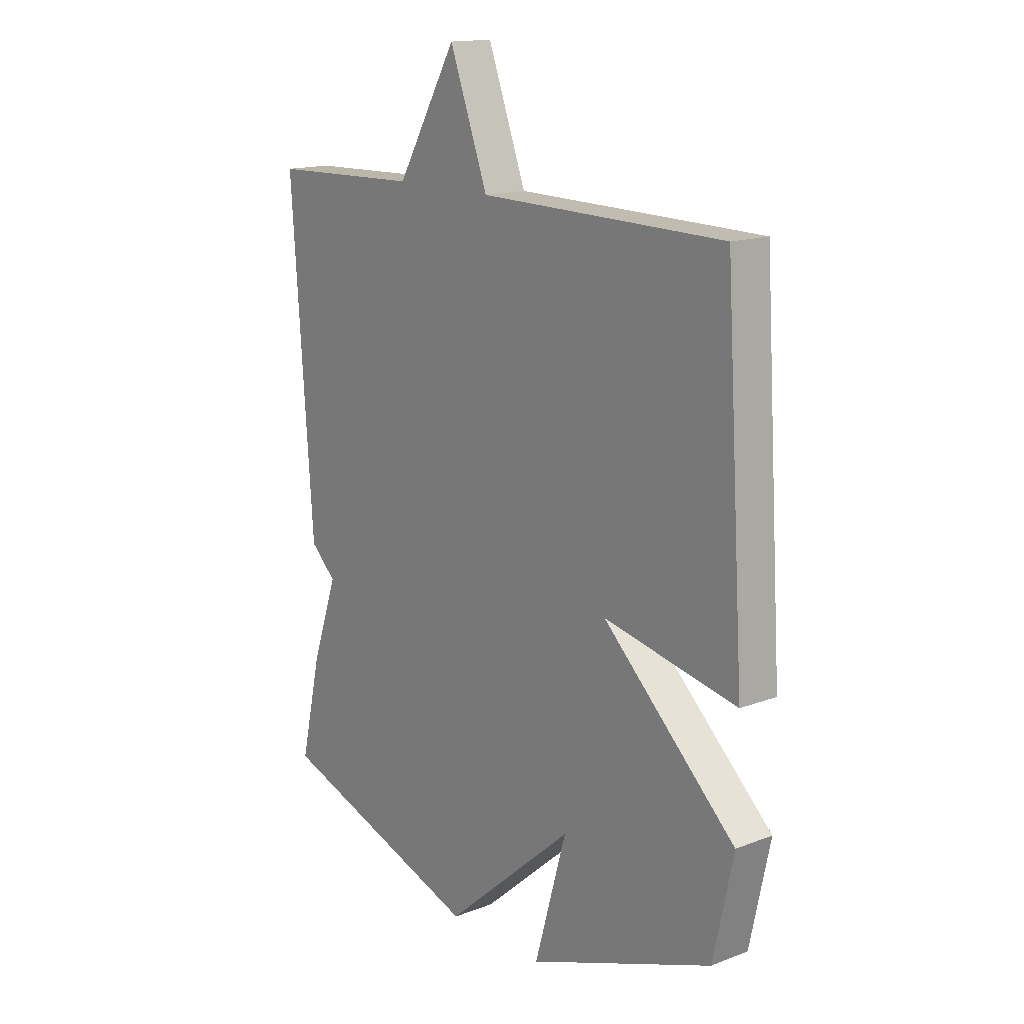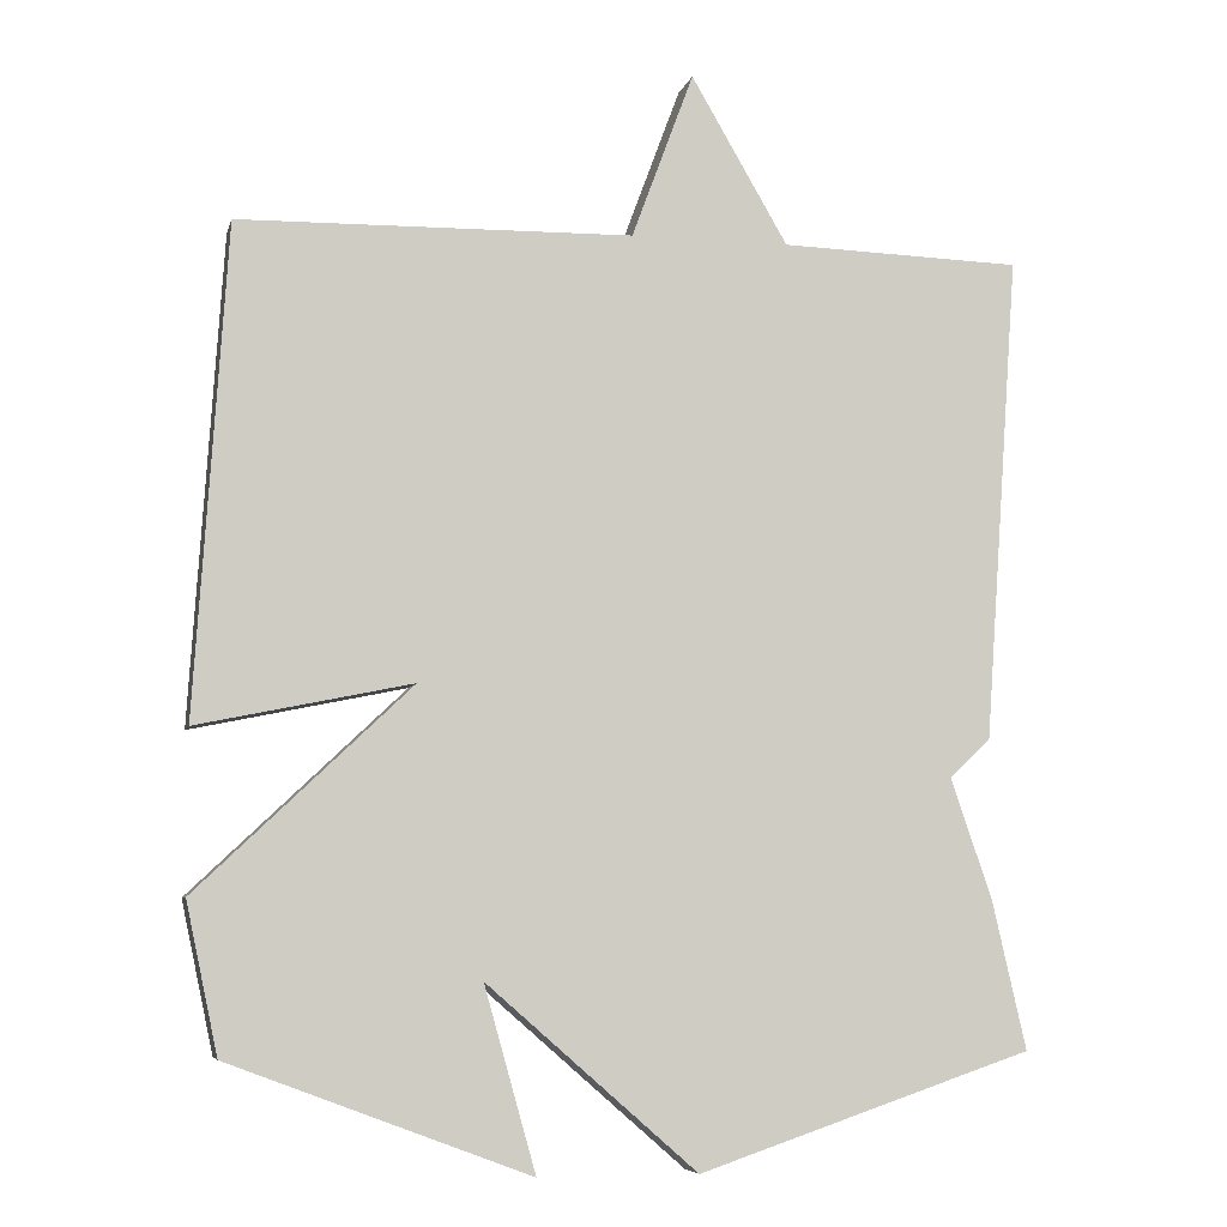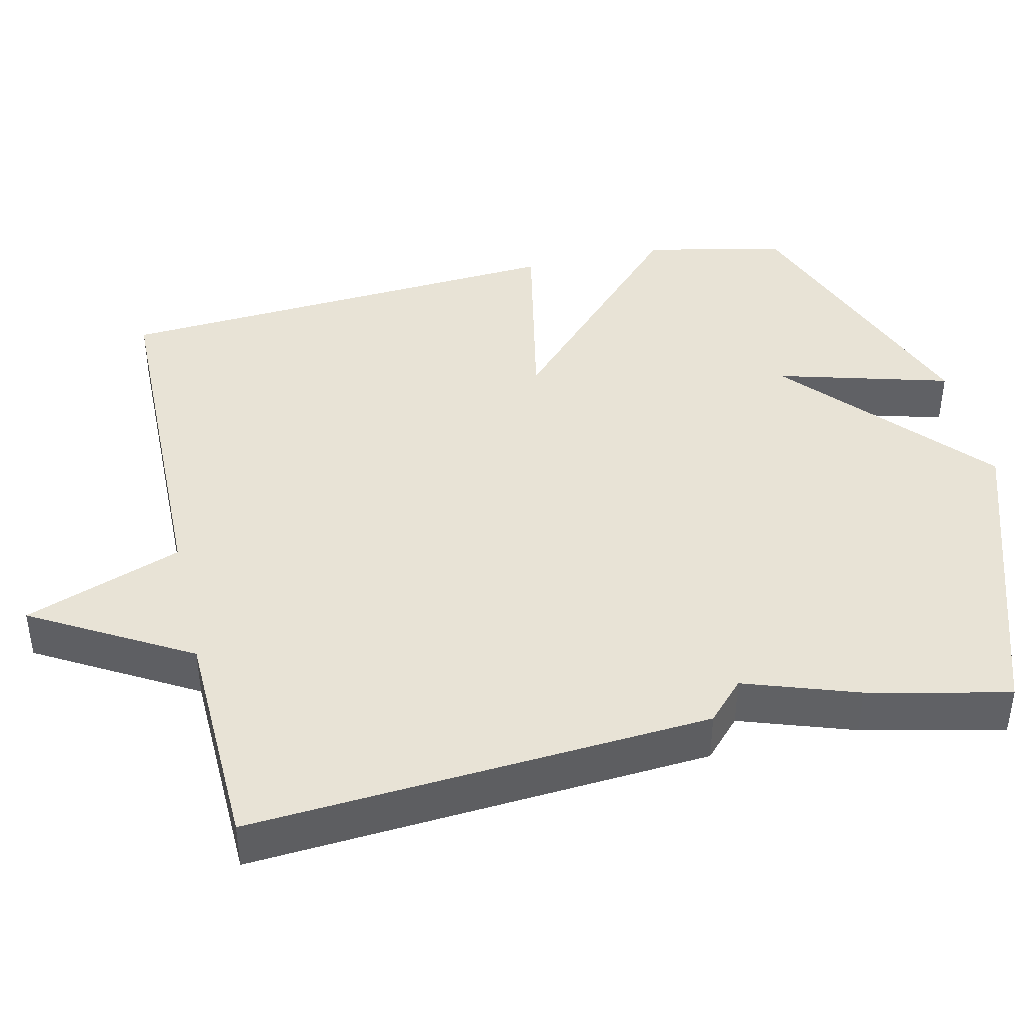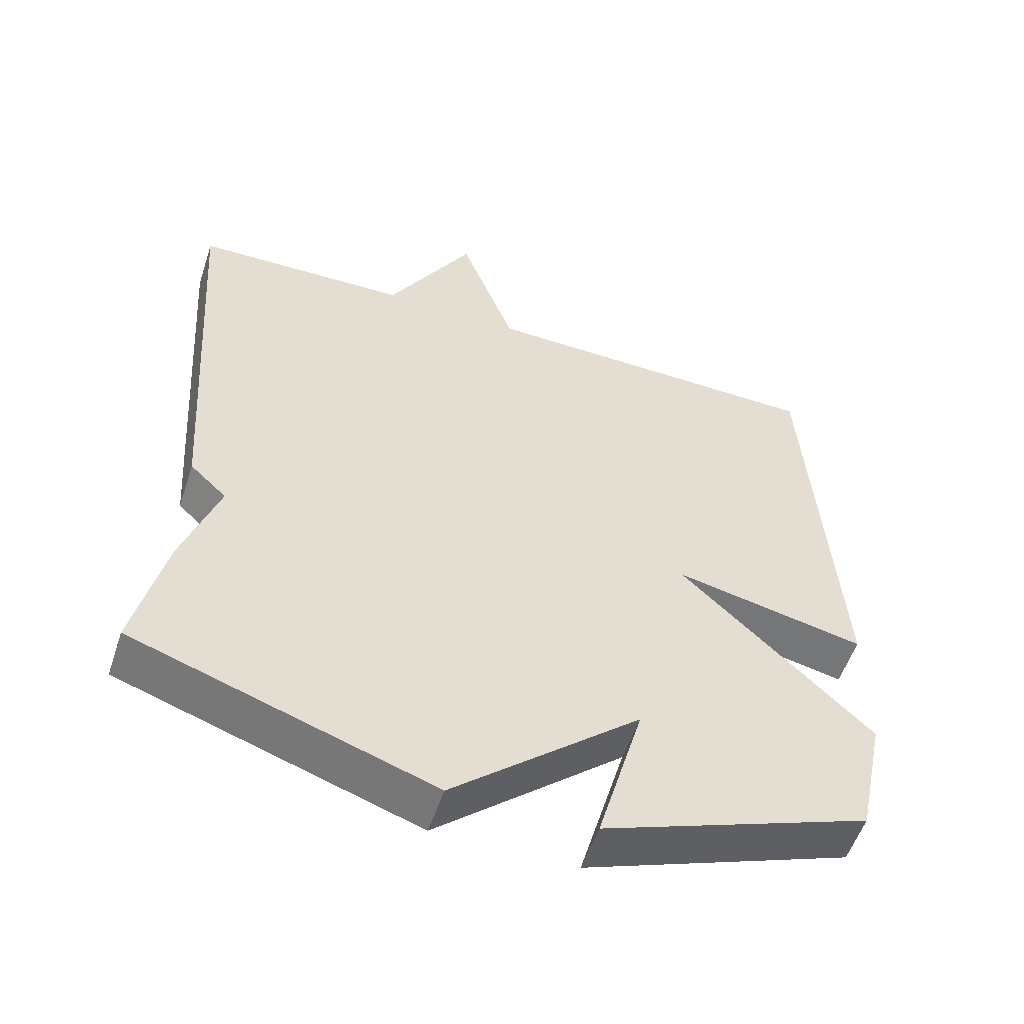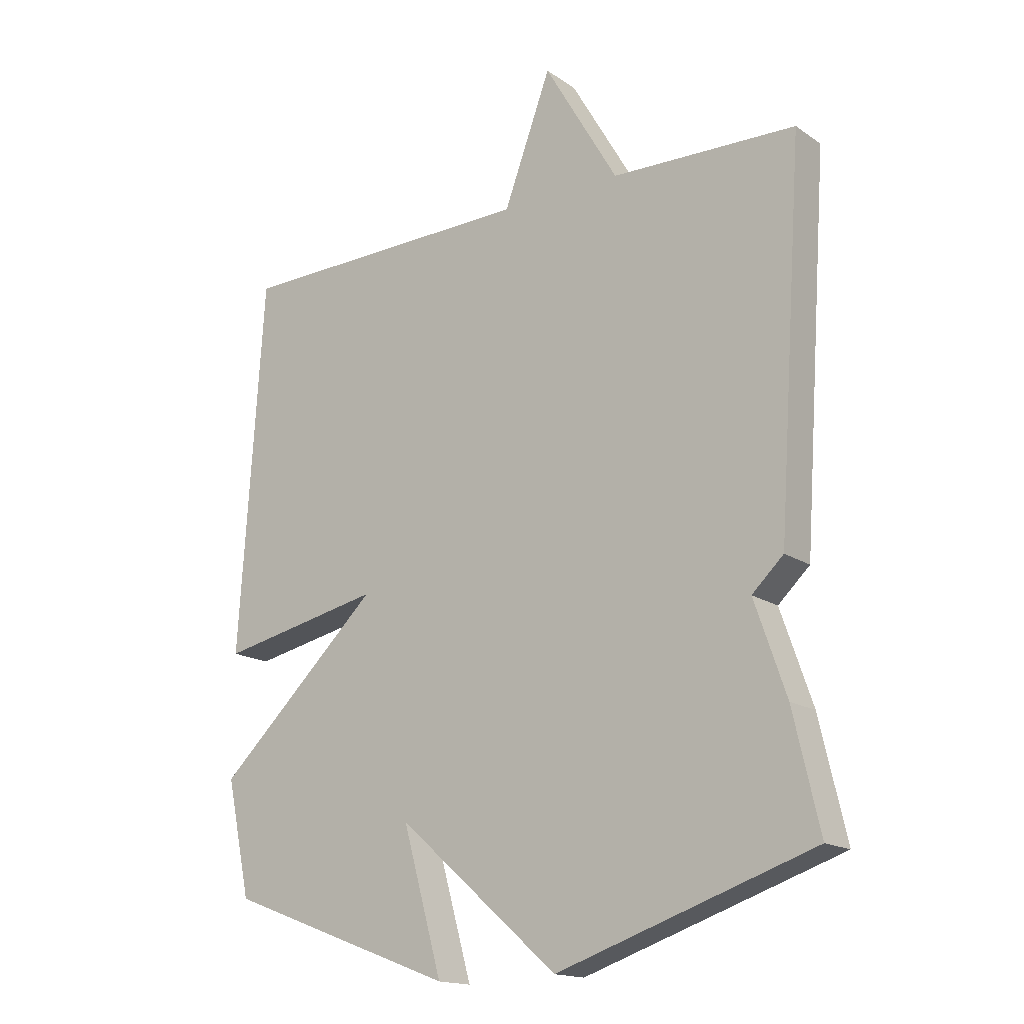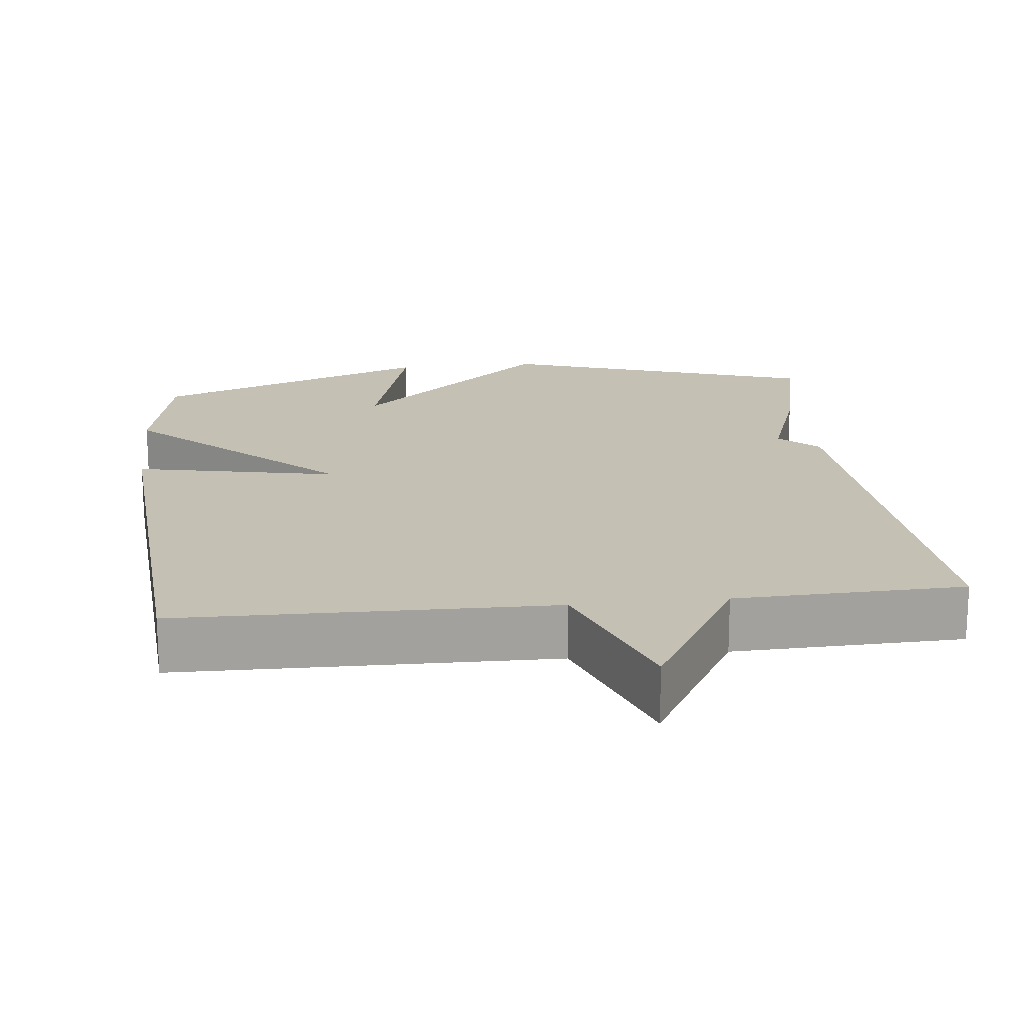
<metadata>
{"format":"obj","ext":"obj","renderer":"f3d","projection":"perspective","resolution":1024,"background":"white","views":[{"elev":15.4,"azim":-128.9,"up":"+Z"},{"elev":-6.6,"azim":-13.1,"up":"+Z"},{"elev":41.7,"azim":77.0,"up":"+Y"},{"elev":-54.9,"azim":161.7,"up":"+Z"},{"elev":-16.5,"azim":36.7,"up":"+Z"},{"elev":18.3,"azim":-6.4,"up":"+Y"}]}
</metadata>
<code>
v -0.5 0.07 -0.5
v -0.54 0.07 -0.312
v -0.27 0.07 -0.056
v -0.54 0.07 -0.112
v -0.5 0.07 0.5
v -0.004 0.07 0.509
v 0.074 0.07 0.719
v 0.196 0.07 0.509
v 0.5 0.07 0.5
v 0.457 0.07 -0.112
v 0.405 0.07 -0.161
v 0.457 0.07 -0.312
v 0.5 0.07 -0.5
v 0.078 0.07 -0.642
v -0.187 0.07 -0.411
v -0.122 0.07 -0.642
v -0.5 0 -0.5
v -0.54 0 -0.312
v -0.27 0 -0.056
v -0.54 0 -0.112
v -0.5 0 0.5
v -0.004 0 0.509
v 0.074 0 0.719
v 0.196 0 0.509
v 0.5 0 0.5
v 0.457 0 -0.112
v 0.405 0 -0.161
v 0.457 0 -0.312
v 0.5 0 -0.5
v 0.078 0 -0.642
v -0.187 0 -0.411
v -0.122 0 -0.642
f 15 16 1 2
f 13 14 15
f 12 13 15
f 11 12 15
f 10 11 15
f 9 10 15
f 8 9 15
f 6 7 8 15
f 3 4 5 6
f 3 6 15
f 2 3 15
f 18 17 32 31
f 31 30 29
f 31 29 28
f 31 28 27
f 31 27 26
f 31 26 25
f 31 25 24
f 31 24 23 22
f 22 21 20 19
f 31 22 19
f 31 19 18
f 1 17 18 2
f 2 18 19 3
f 3 19 20 4
f 4 20 21 5
f 5 21 22 6
f 6 22 23 7
f 7 23 24 8
f 8 24 25 9
f 9 25 26 10
f 10 26 27 11
f 11 27 28 12
f 12 28 29 13
f 13 29 30 14
f 14 30 31 15
f 15 31 32 16
f 16 32 17 1

</code>
